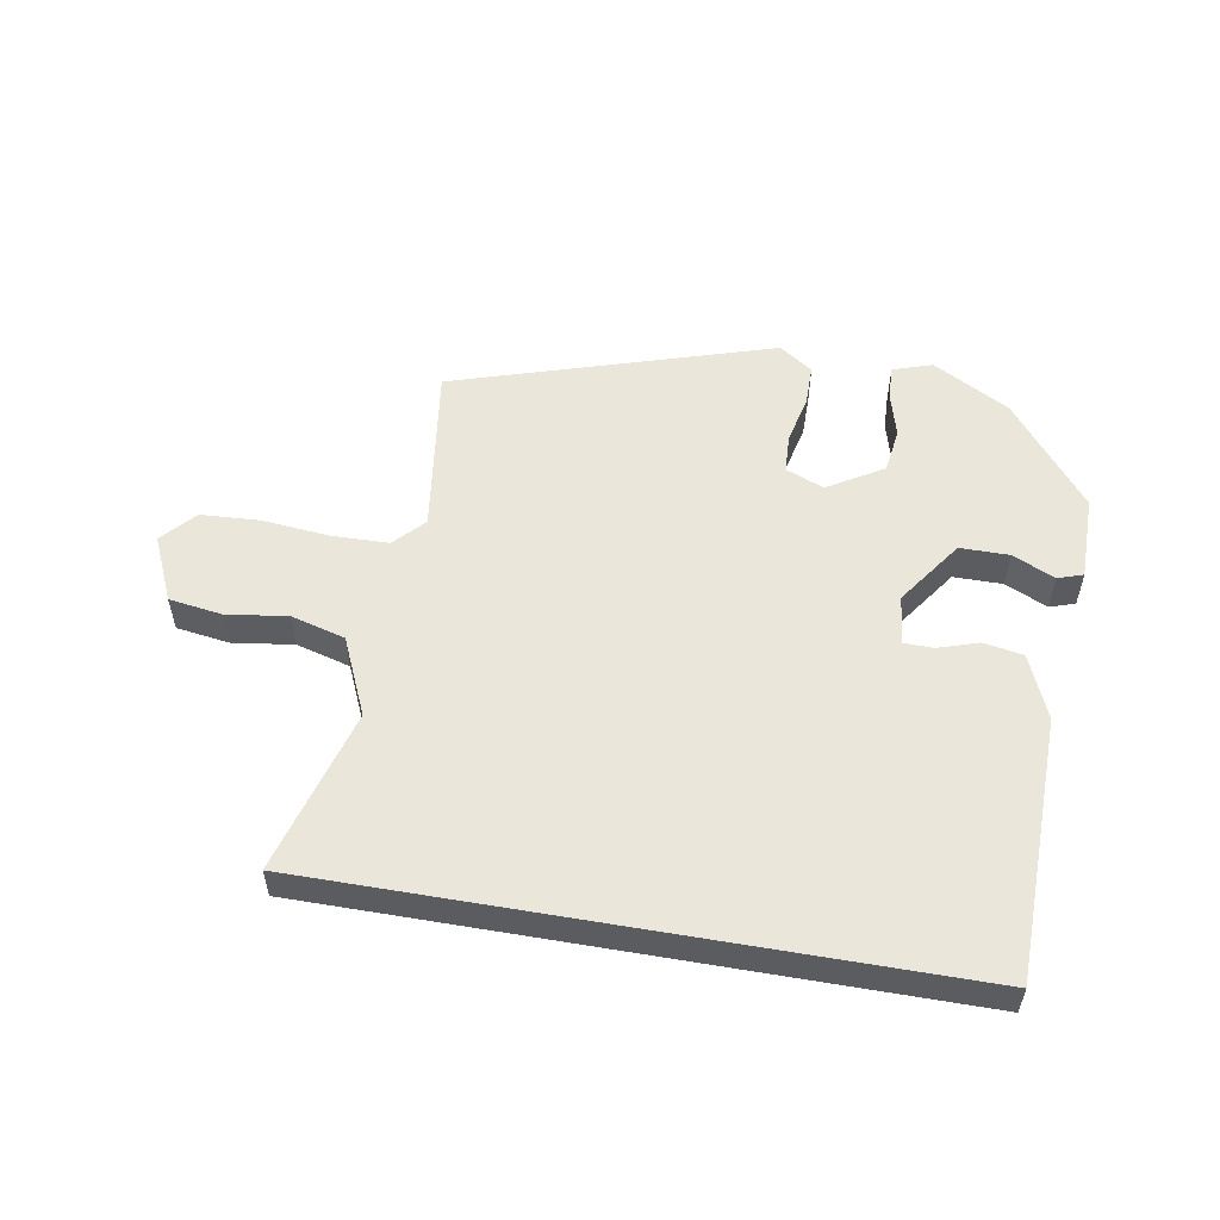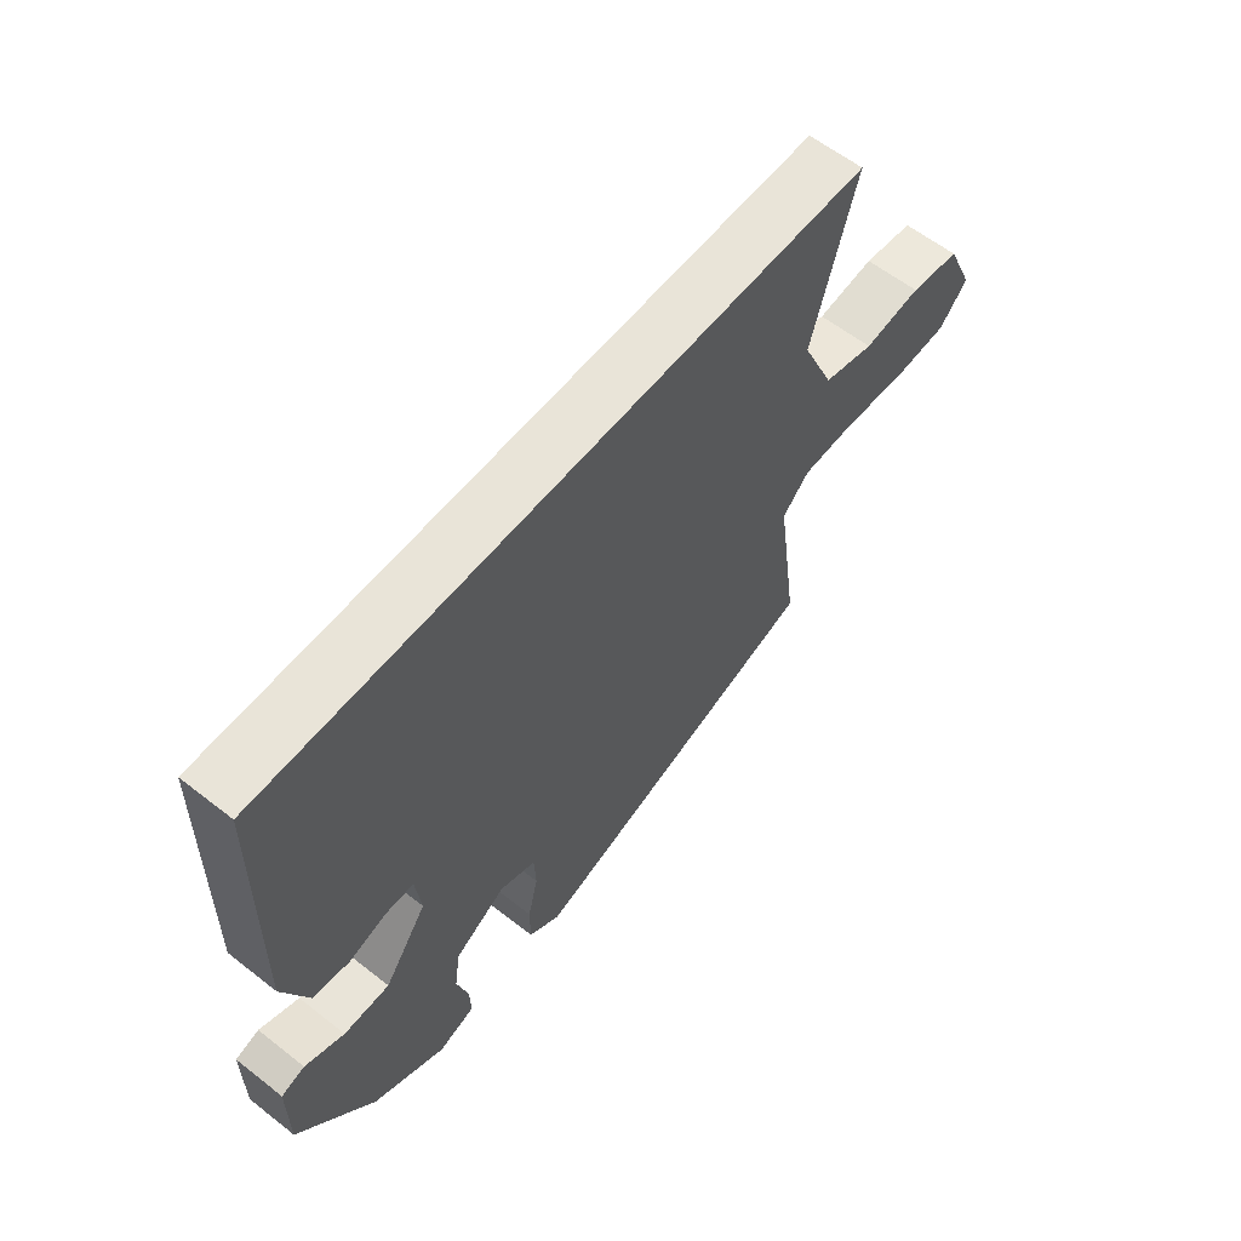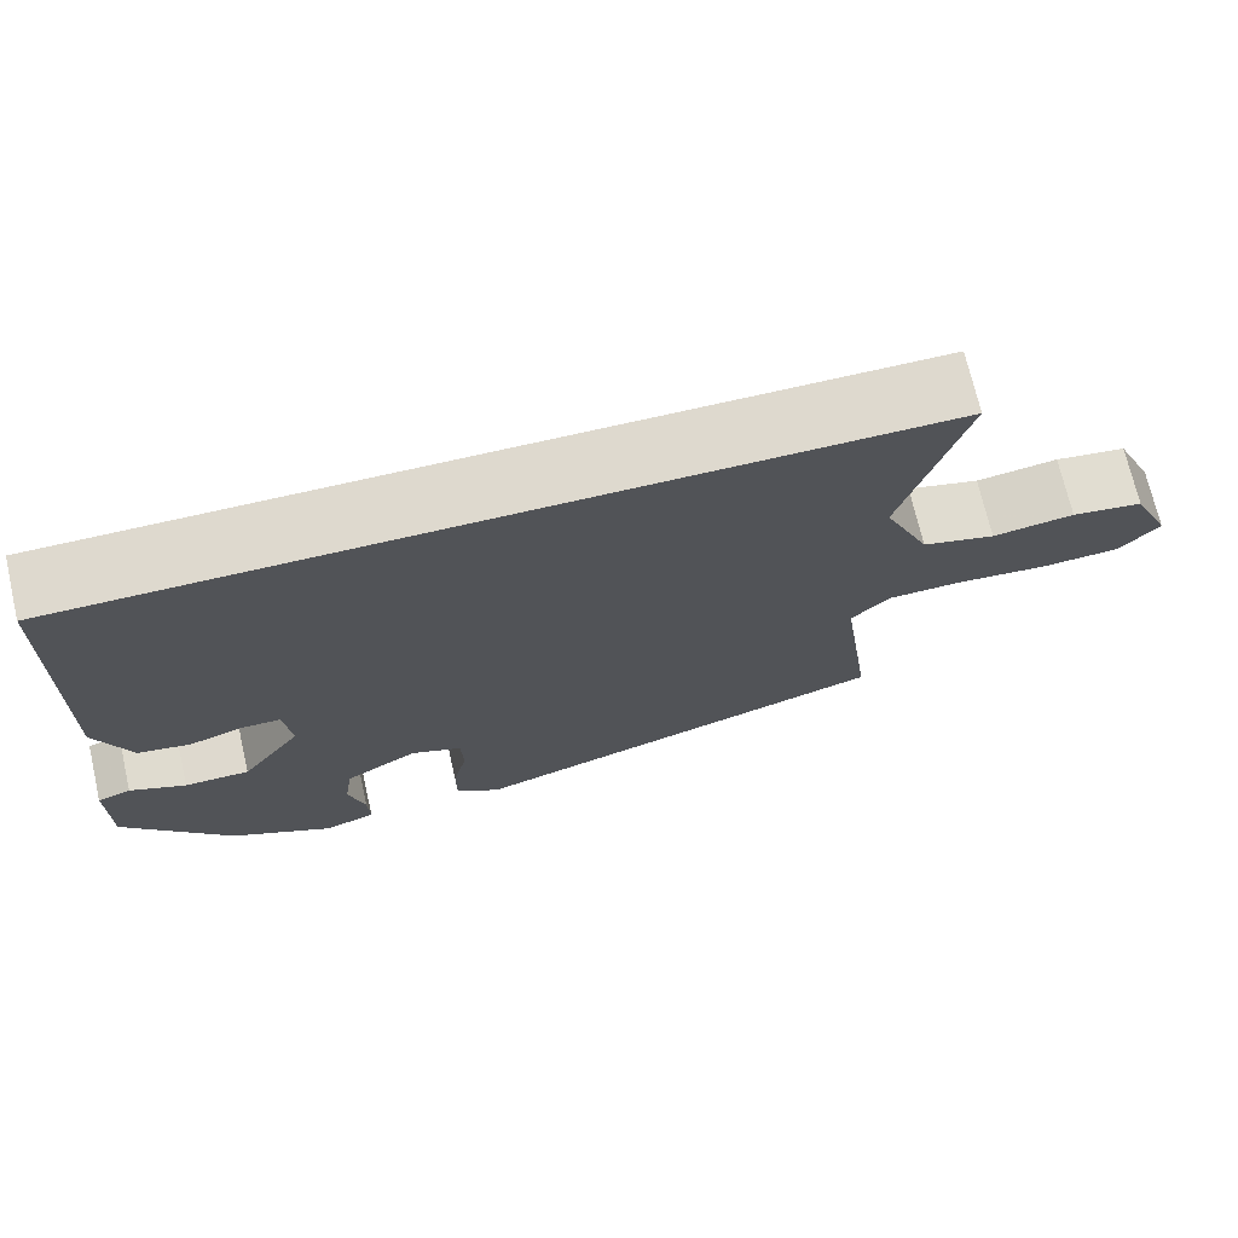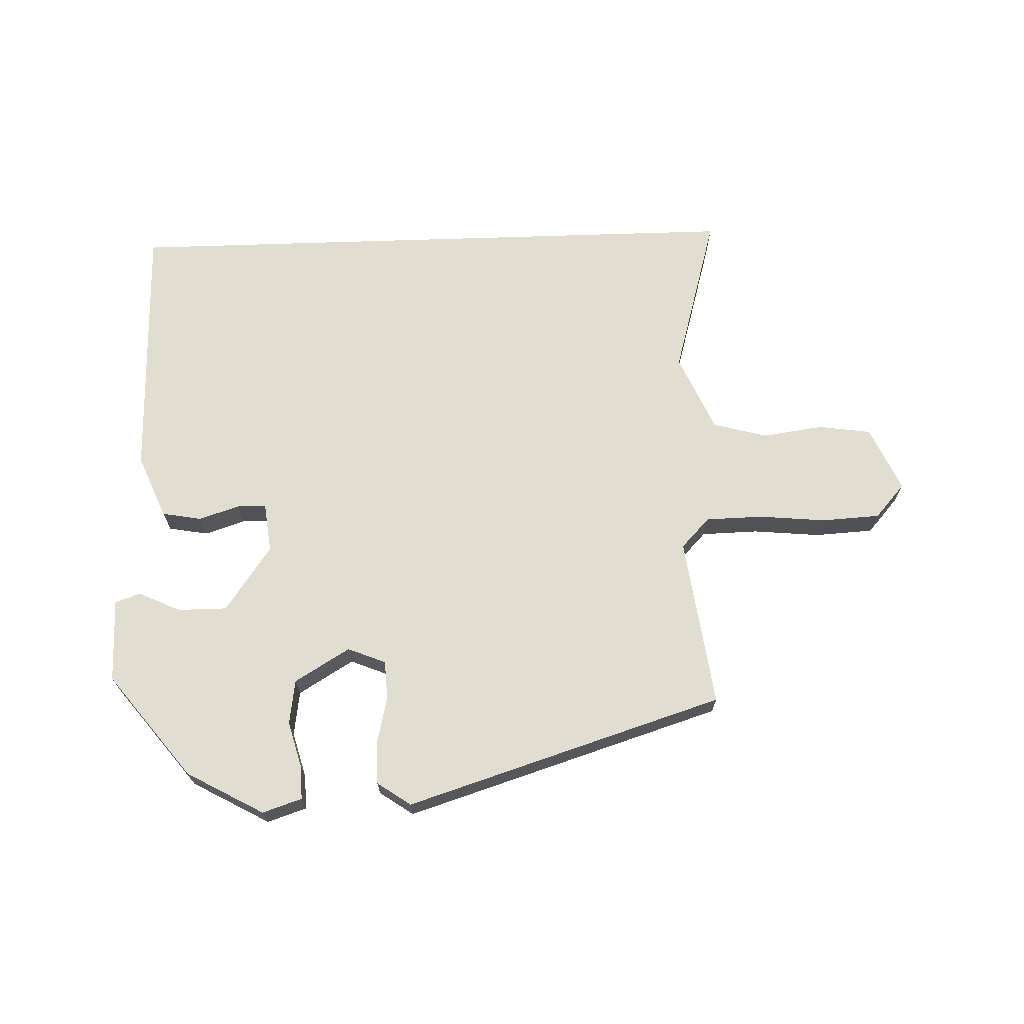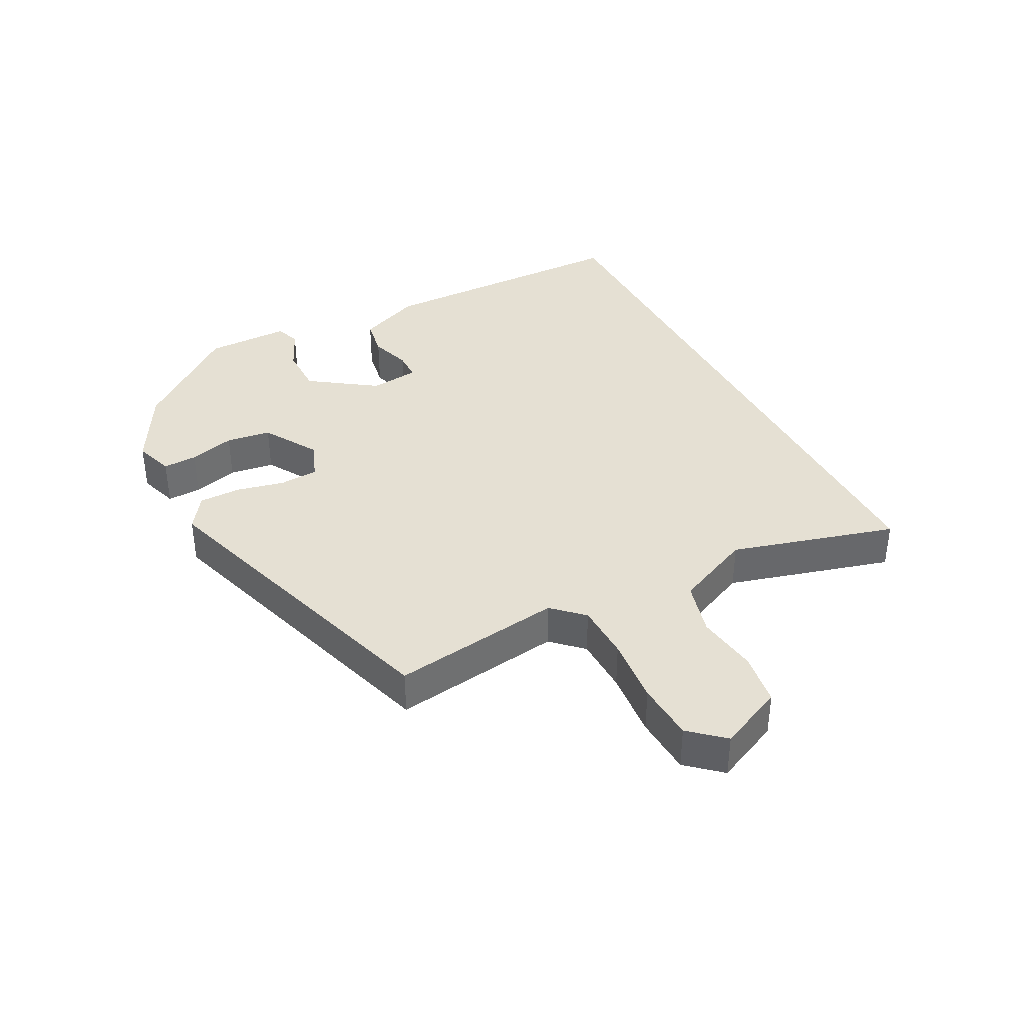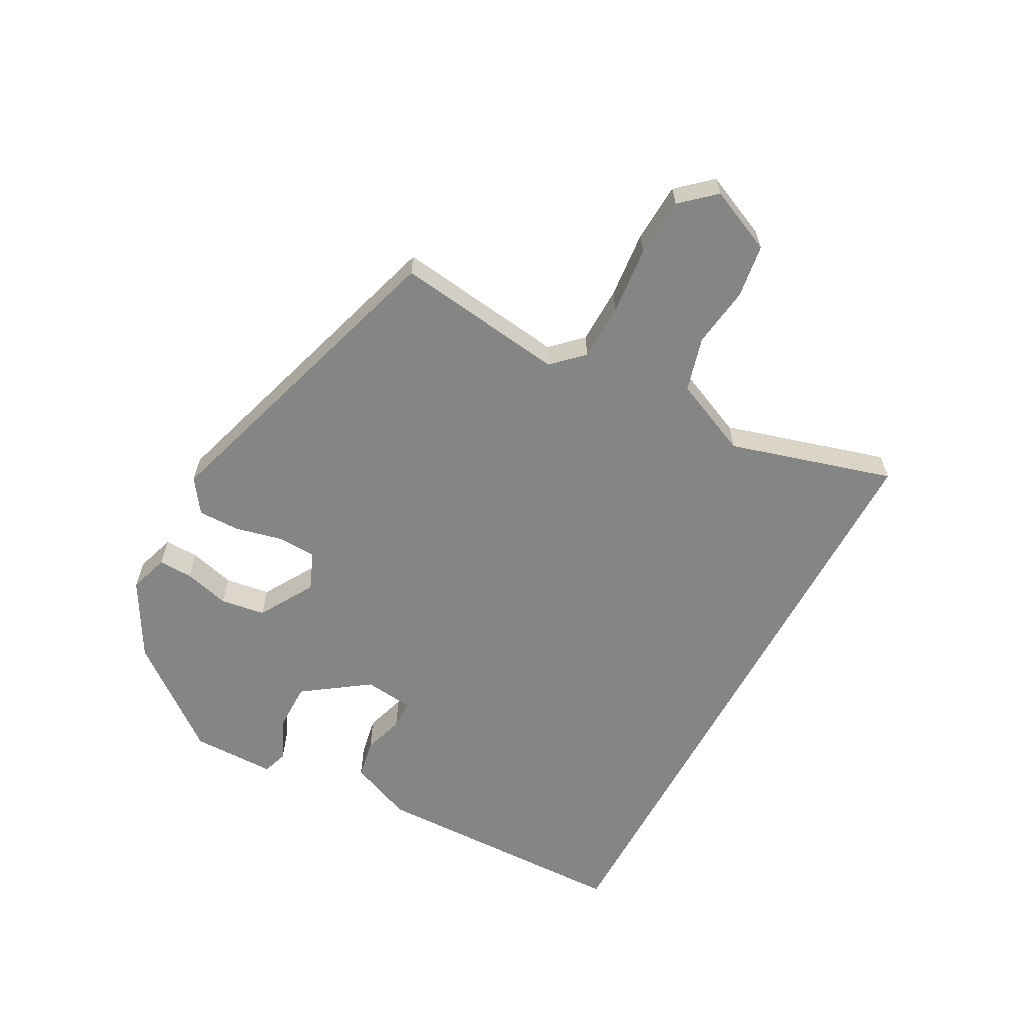
<metadata>
{"format":"obj","ext":"obj","renderer":"f3d","projection":"perspective","resolution":1024,"background":"white","views":[{"elev":54.7,"azim":9.8,"up":"+Y"},{"elev":60.2,"azim":128.7,"up":"+Z"},{"elev":71.4,"azim":167.0,"up":"+Z"},{"elev":68.9,"azim":178.1,"up":"+Y"},{"elev":38.0,"azim":-117.7,"up":"+Y"},{"elev":-61.6,"azim":-118.1,"up":"+Y"}]}
</metadata>
<code>
v -0.537 0.07 0.5
v 0.444 0.07 0.5
v 0.451 0.07 0.095
v 0.41 0.07 -0.003
v 0.349 0.07 -0.014
v 0.286 0.07 0.006
v 0.241 0.07 0.005
v 0.232 0.07 -0.071
v 0.303 0.07 -0.172
v 0.379 0.07 -0.172
v 0.444 0.07 -0.142
v 0.483 0.07 -0.155
v 0.483 0.07 -0.285
v 0.357 0.07 -0.445
v 0.238 0.07 -0.511
v 0.177 0.07 -0.491
v 0.179 0.07 -0.438
v 0.198 0.07 -0.368
v 0.188 0.07 -0.299
v 0.103 0.07 -0.248
v 0.044 0.07 -0.272
v 0.041 0.07 -0.332
v 0.058 0.07 -0.405
v 0.058 0.07 -0.47
v 0.006 0.07 -0.506
v -0.486 0.07 -0.352
v -0.45 0.07 -0.089
v -0.494 0.07 -0.043
v -0.582 0.07 -0.041
v -0.686 0.07 -0.051
v -0.777 0.07 -0.046
v -0.823 0.07 0.006
v -0.778 0.07 0.106
v -0.696 0.07 0.118
v -0.602 0.07 0.105
v -0.518 0.07 0.128
v -0.465 0.07 0.247
v -0.537 0 0.5
v 0.444 0 0.5
v 0.451 0 0.095
v 0.41 0 -0.003
v 0.349 0 -0.014
v 0.286 0 0.006
v 0.241 0 0.005
v 0.232 0 -0.071
v 0.303 0 -0.172
v 0.379 0 -0.172
v 0.444 0 -0.142
v 0.483 0 -0.155
v 0.483 0 -0.285
v 0.357 0 -0.445
v 0.238 0 -0.511
v 0.177 0 -0.491
v 0.179 0 -0.438
v 0.198 0 -0.368
v 0.188 0 -0.299
v 0.103 0 -0.248
v 0.044 0 -0.272
v 0.041 0 -0.332
v 0.058 0 -0.405
v 0.058 0 -0.47
v 0.006 0 -0.506
v -0.486 0 -0.352
v -0.45 0 -0.089
v -0.494 0 -0.043
v -0.582 0 -0.041
v -0.686 0 -0.051
v -0.777 0 -0.046
v -0.823 0 0.006
v -0.778 0 0.106
v -0.696 0 0.118
v -0.602 0 0.105
v -0.518 0 0.128
v -0.465 0 0.247
f 32 33 34 35
f 32 35 36
f 29 30 31 32
f 28 29 32 36
f 27 28 36 37
f 25 26 27
f 22 23 24 25
f 21 22 25 27
f 20 21 27 37
f 15 16 17 18
f 15 18 19
f 14 15 19
f 13 14 19
f 10 11 12 13
f 9 10 13 19
f 8 9 19 20
f 3 4 5 6
f 3 6 7
f 2 3 7
f 1 2 7
f 8 20 37
f 1 7 8 37
f 72 71 70 69
f 73 72 69
f 69 68 67 66
f 73 69 66 65
f 74 73 65 64
f 64 63 62
f 62 61 60 59
f 64 62 59 58
f 74 64 58 57
f 55 54 53 52
f 56 55 52
f 56 52 51
f 56 51 50
f 50 49 48 47
f 56 50 47 46
f 57 56 46 45
f 43 42 41 40
f 44 43 40
f 44 40 39
f 44 39 38
f 74 57 45
f 74 45 44 38
f 1 38 39 2
f 2 39 40 3
f 3 40 41 4
f 4 41 42 5
f 5 42 43 6
f 6 43 44 7
f 7 44 45 8
f 8 45 46 9
f 9 46 47 10
f 10 47 48 11
f 11 48 49 12
f 12 49 50 13
f 13 50 51 14
f 14 51 52 15
f 15 52 53 16
f 16 53 54 17
f 17 54 55 18
f 18 55 56 19
f 19 56 57 20
f 20 57 58 21
f 21 58 59 22
f 22 59 60 23
f 23 60 61 24
f 24 61 62 25
f 25 62 63 26
f 26 63 64 27
f 27 64 65 28
f 28 65 66 29
f 29 66 67 30
f 30 67 68 31
f 31 68 69 32
f 32 69 70 33
f 33 70 71 34
f 34 71 72 35
f 35 72 73 36
f 36 73 74 37
f 37 74 38 1

</code>
